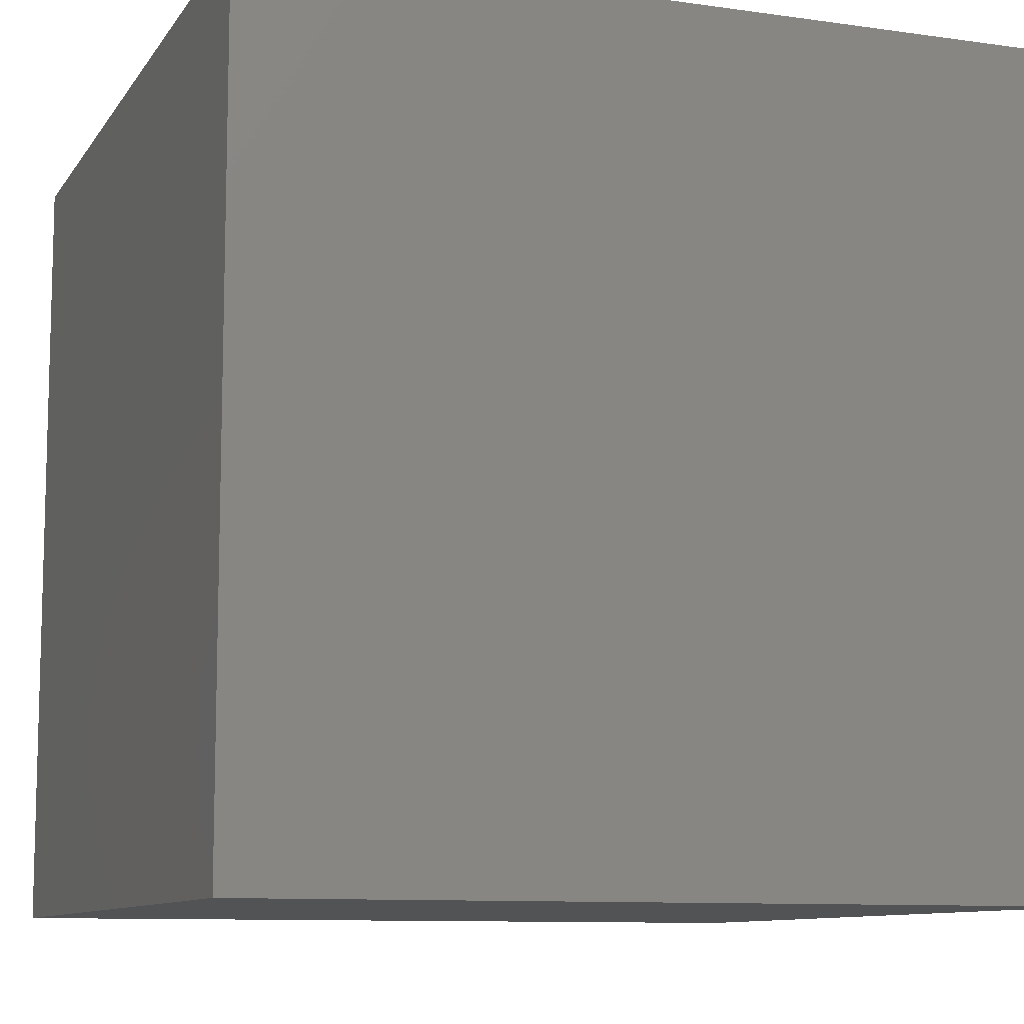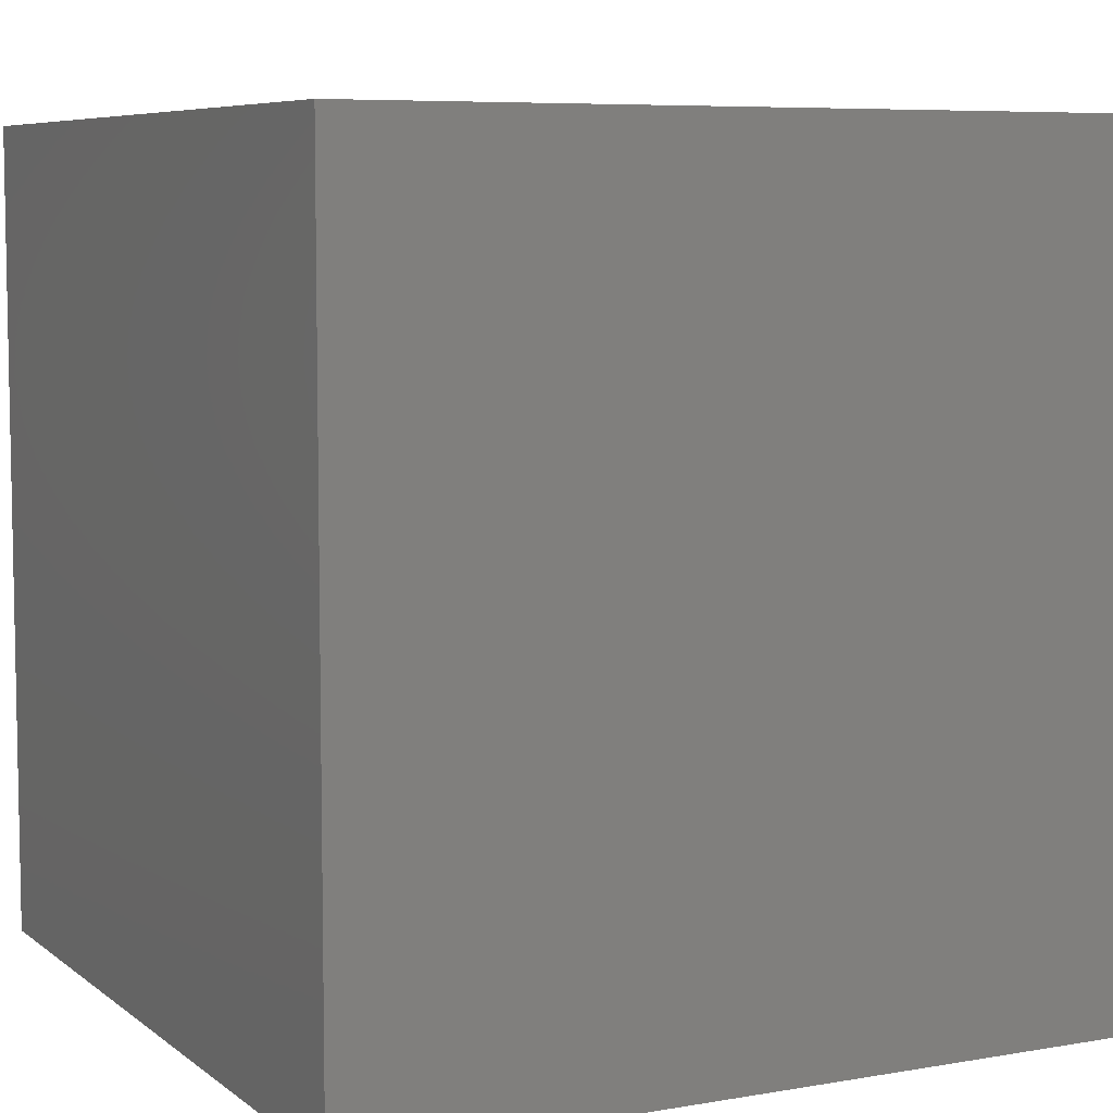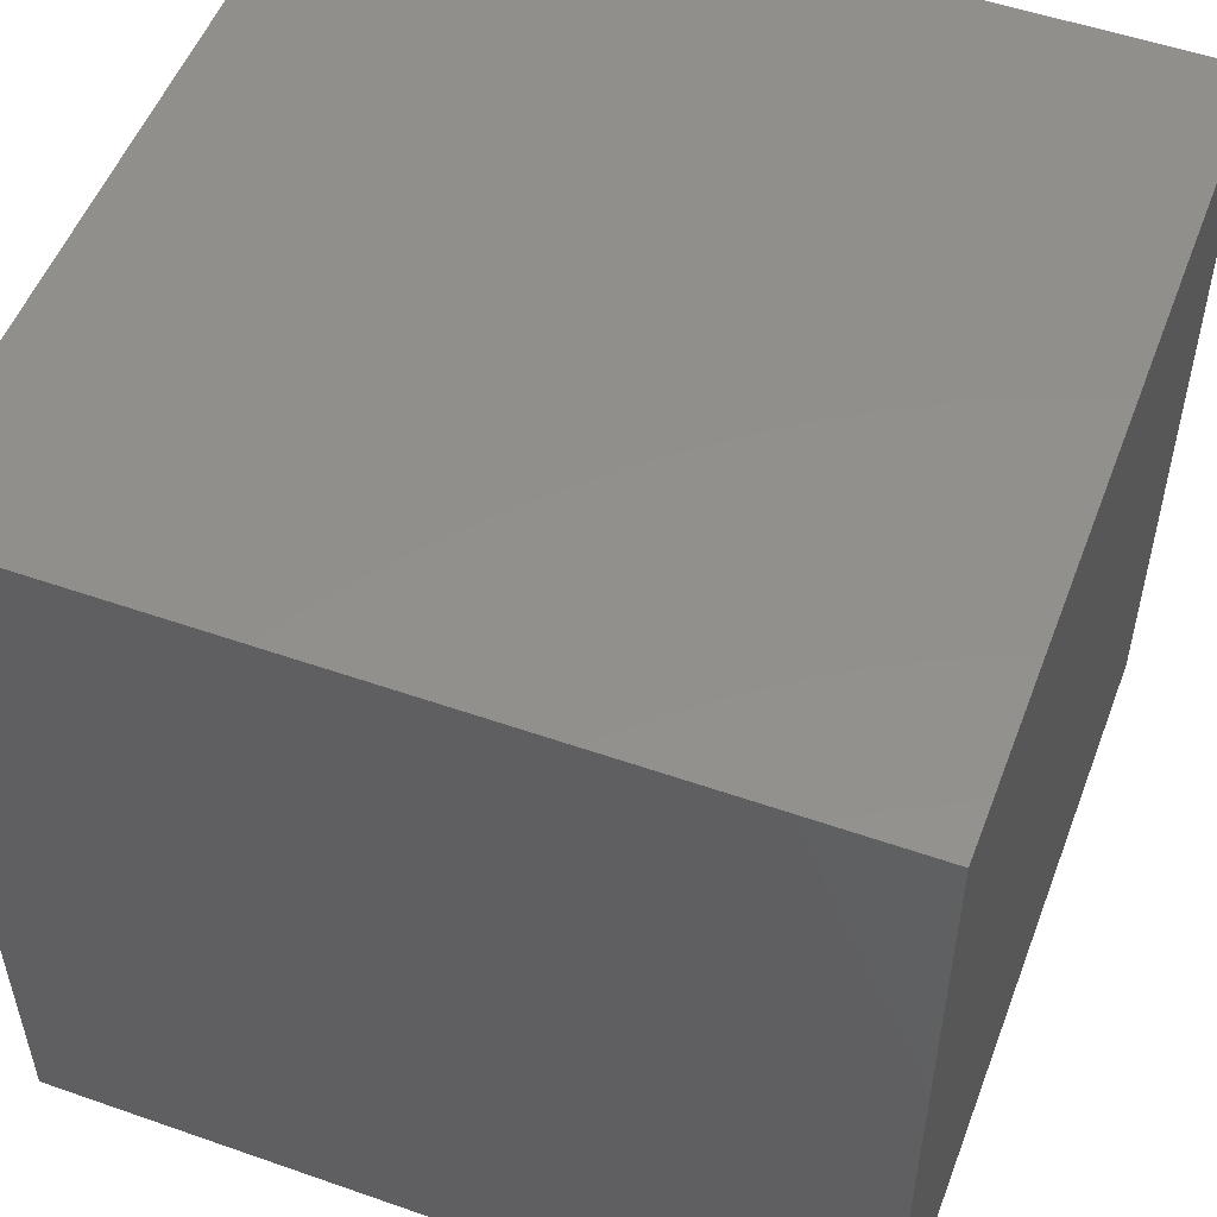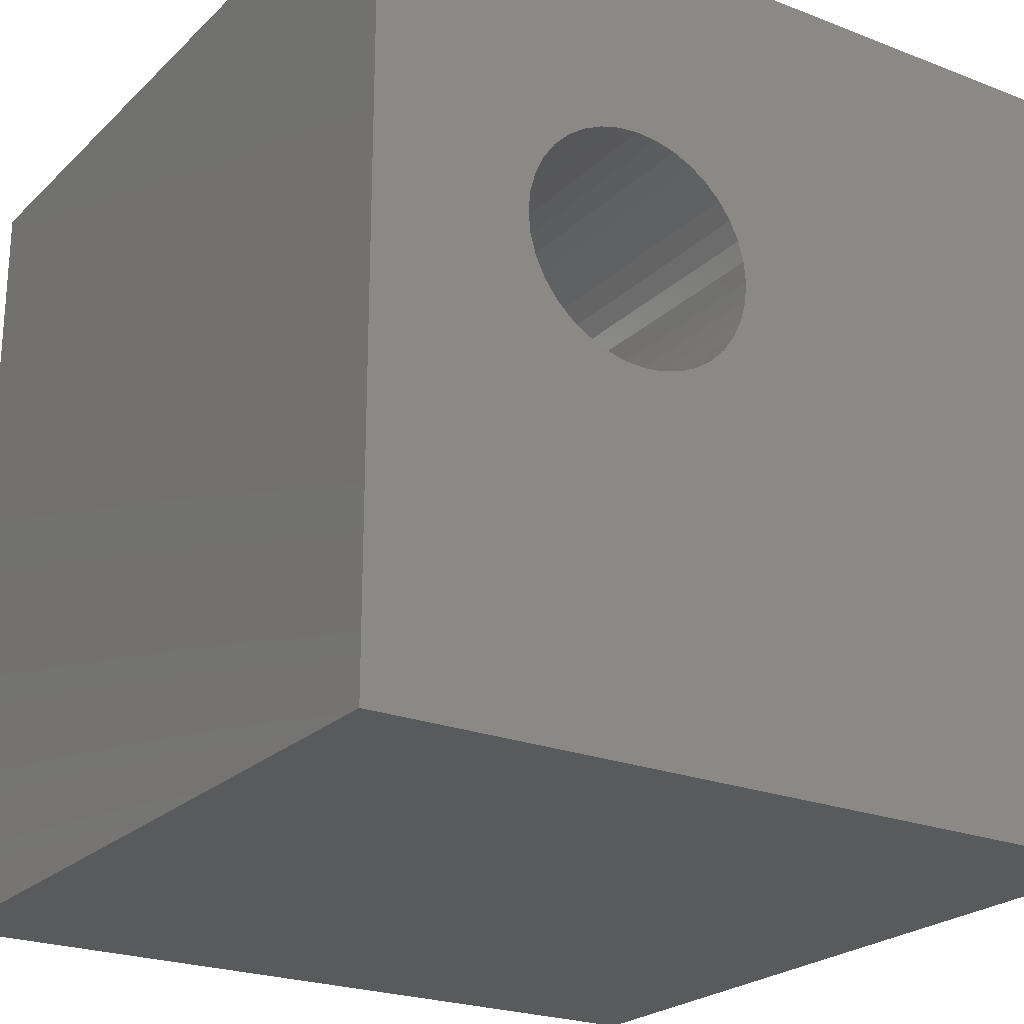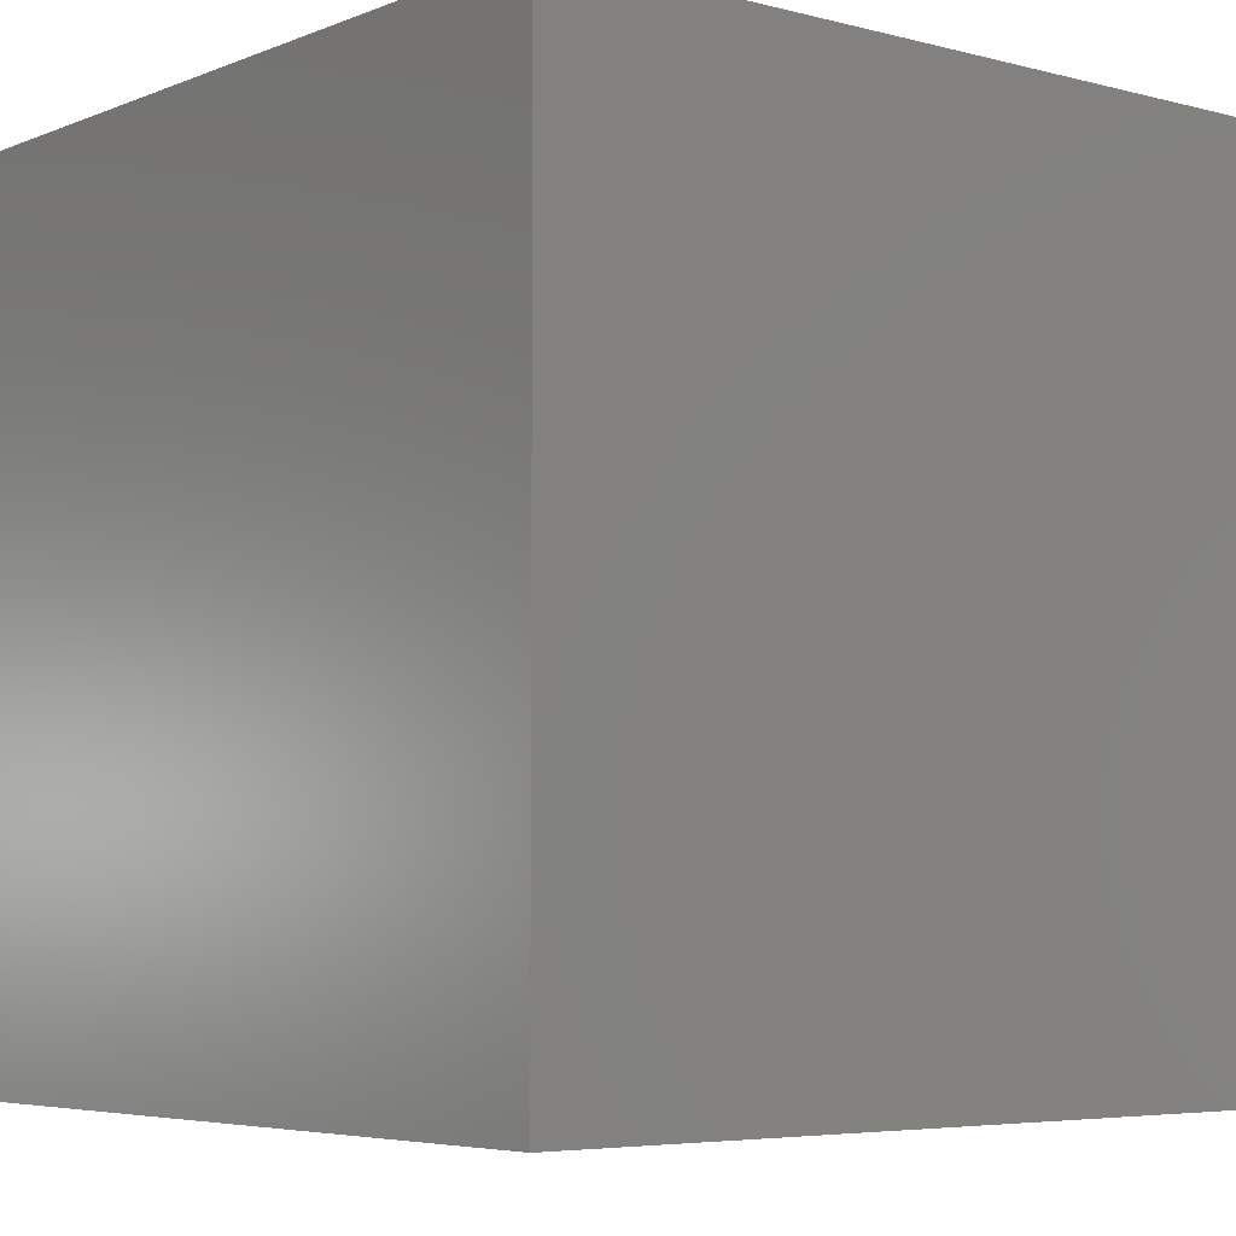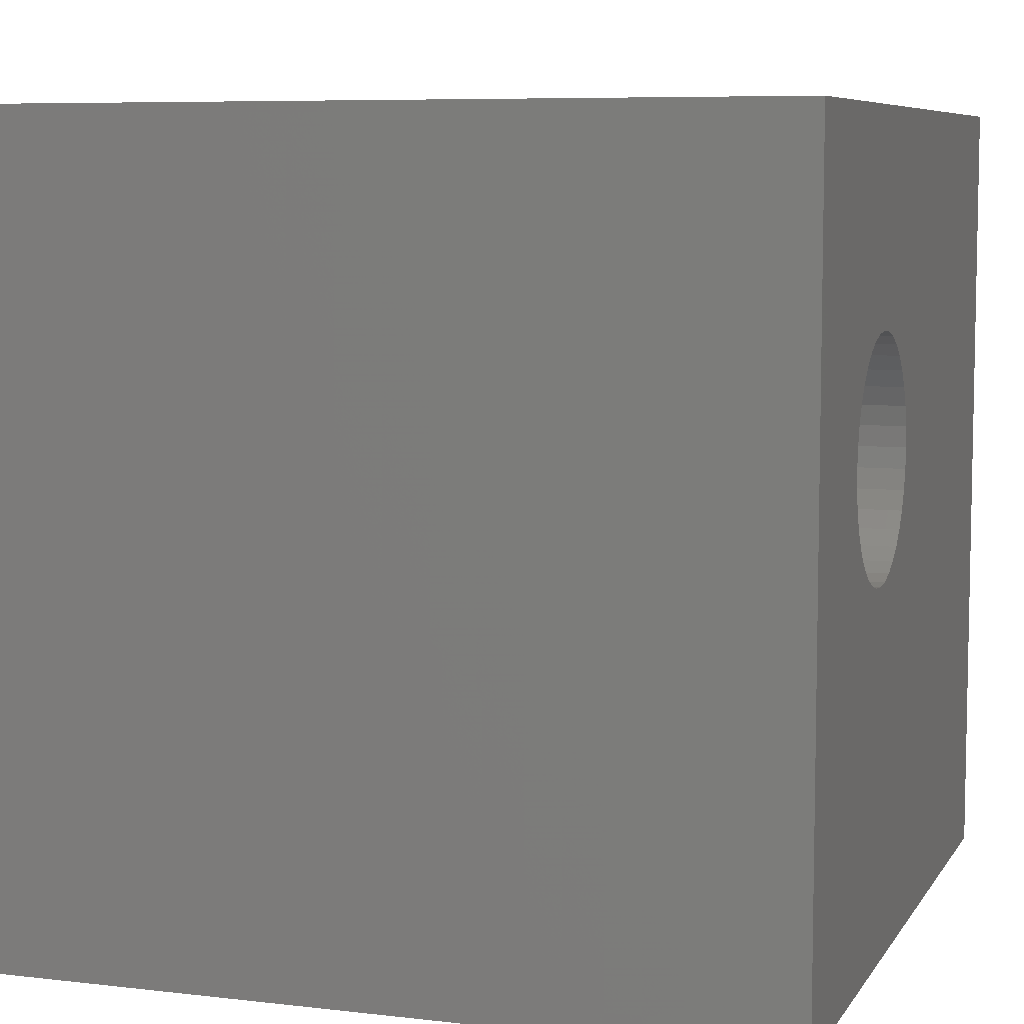
<metadata>
{"format":"stl","ext":"stl","renderer":"f3d","projection":"perspective","resolution":1024,"background":"white","views":[{"elev":-9.9,"azim":-110.2,"up":"+Y"},{"elev":6.9,"azim":-116.9,"up":"+Z"},{"elev":52.8,"azim":-159.4,"up":"+Y"},{"elev":-23.3,"azim":-33.2,"up":"+Y"},{"elev":-5.2,"azim":140.8,"up":"+Z"},{"elev":7.2,"azim":-71.3,"up":"+Y"}]}
</metadata>
<code>
# stl→obj: 80 verts, 156 faces
v 0 10 10
v 0 10 0
v 0 0 10
v 0 0 0
v 4.795 5.489 10
v 4.687 5.257 10
v 10 0 10
v 3.916 7.374 10
v 4.149 7.266 10
v 10 10 10
v 4.359 7.119 10
v 2.678 7.266 10
v 2.91 7.374 10
v 4.54 6.938 10
v 4.687 6.728 10
v 4.795 6.495 10
v 4.54 5.047 10
v 4.359 4.865 10
v 4.149 4.718 10
v 3.158 4.543 10
v 2.91 4.61 10
v 2.286 5.047 10
v 2.139 5.257 10
v 3.158 7.441 10
v 3.413 7.463 10
v 3.669 7.441 10
v 4.862 6.248 10
v 4.884 5.992 10
v 4.862 5.737 10
v 2.678 4.718 10
v 2.468 4.865 10
v 2.031 5.489 10
v 1.964 5.737 10
v 1.942 5.992 10
v 1.964 6.248 10
v 2.031 6.495 10
v 2.139 6.728 10
v 3.916 4.61 10
v 3.669 4.543 10
v 3.413 4.521 10
v 2.286 6.938 10
v 2.468 7.119 10
v 10 10 0
v 10 0 0
v 4.862 5.737 6.46
v 4.884 5.992 6.46
v 4.862 6.248 6.46
v 4.795 6.495 6.46
v 4.687 6.728 6.46
v 4.54 6.938 6.46
v 4.359 7.119 6.46
v 4.149 7.266 6.46
v 3.916 7.374 6.46
v 3.669 7.441 6.46
v 3.413 7.463 6.46
v 3.158 7.441 6.46
v 2.91 7.374 6.46
v 2.678 7.266 6.46
v 2.468 7.119 6.46
v 2.286 6.938 6.46
v 2.139 6.728 6.46
v 2.031 6.495 6.46
v 1.964 6.248 6.46
v 1.942 5.992 6.46
v 1.964 5.737 6.46
v 2.031 5.489 6.46
v 2.139 5.257 6.46
v 2.286 5.047 6.46
v 2.468 4.865 6.46
v 2.678 4.718 6.46
v 2.91 4.61 6.46
v 3.158 4.543 6.46
v 3.413 4.521 6.46
v 3.669 4.543 6.46
v 3.916 4.61 6.46
v 4.149 4.718 6.46
v 4.359 4.865 6.46
v 4.54 5.047 6.46
v 4.687 5.257 6.46
v 4.795 5.489 6.46
f 1 2 3
f 3 2 4
f 5 6 7
f 8 9 10
f 10 9 11
f 1 12 13
f 11 14 10
f 10 14 15
f 10 15 16
f 6 17 7
f 7 17 18
f 7 18 19
f 3 20 21
f 3 22 23
f 13 24 1
f 1 24 25
f 1 25 10
f 10 25 26
f 10 26 8
f 16 27 10
f 10 27 28
f 10 28 7
f 7 28 29
f 7 29 5
f 21 30 3
f 3 30 31
f 3 31 22
f 23 32 3
f 3 32 33
f 3 33 1
f 1 33 34
f 34 35 1
f 1 35 36
f 1 36 37
f 19 38 7
f 7 38 39
f 7 39 3
f 3 39 40
f 3 40 20
f 37 41 1
f 1 41 42
f 1 42 12
f 43 10 44
f 44 10 7
f 2 43 4
f 4 43 44
f 10 43 1
f 1 43 2
f 44 7 4
f 4 7 3
f 45 28 46
f 46 28 27
f 46 27 47
f 47 27 16
f 47 16 48
f 48 16 15
f 48 15 49
f 49 15 14
f 49 14 50
f 50 14 11
f 50 11 51
f 51 11 9
f 51 9 52
f 52 9 8
f 52 8 53
f 53 8 26
f 53 26 54
f 54 26 25
f 54 25 55
f 55 25 24
f 55 24 56
f 56 24 13
f 56 13 57
f 57 13 12
f 57 12 58
f 58 12 42
f 58 42 59
f 59 42 41
f 59 41 60
f 60 41 37
f 60 37 61
f 61 37 36
f 61 36 62
f 62 36 35
f 62 35 63
f 63 35 34
f 63 34 64
f 64 34 33
f 64 33 65
f 65 33 32
f 65 32 66
f 66 32 23
f 66 23 67
f 67 23 22
f 67 22 68
f 68 22 31
f 68 31 69
f 69 31 30
f 69 30 70
f 70 30 21
f 70 21 71
f 71 21 20
f 71 20 72
f 72 20 40
f 72 40 73
f 73 40 39
f 73 39 74
f 74 39 38
f 74 38 75
f 75 38 19
f 75 19 76
f 76 19 18
f 76 18 77
f 77 18 17
f 77 17 78
f 78 17 6
f 78 6 79
f 79 6 5
f 79 5 80
f 80 5 29
f 80 29 45
f 45 29 28
f 55 75 54
f 54 75 53
f 55 56 75
f 75 56 57
f 75 57 74
f 75 76 53
f 53 76 77
f 53 77 78
f 71 57 70
f 70 57 58
f 61 62 63
f 51 80 50
f 50 80 45
f 50 45 46
f 78 79 53
f 53 79 80
f 53 80 52
f 52 80 51
f 65 66 60
f 60 66 67
f 60 67 68
f 71 72 57
f 57 72 73
f 57 73 74
f 46 47 50
f 50 47 48
f 50 48 49
f 61 63 60
f 60 63 64
f 60 64 65
f 58 59 70
f 70 59 60
f 70 60 69
f 69 60 68

</code>
